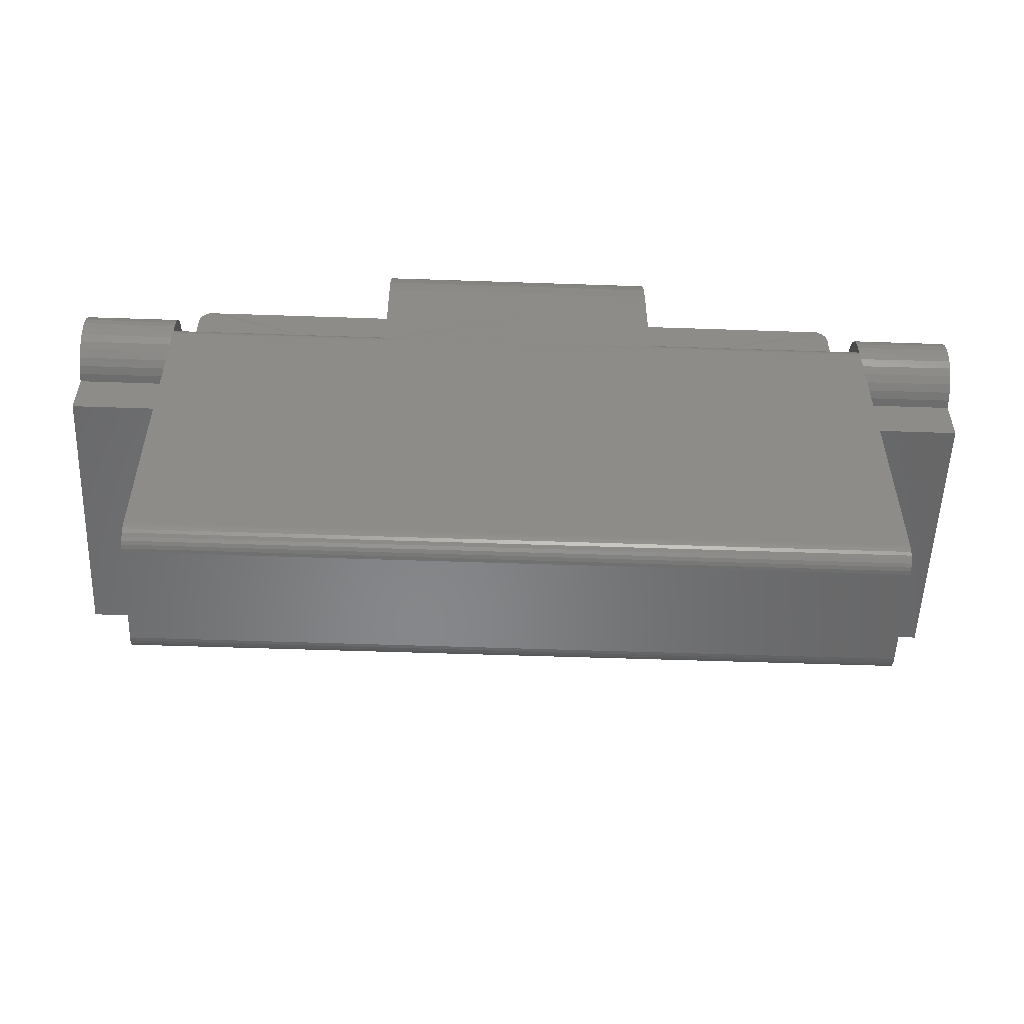
<metadata>
{"format":"stl","ext":"stl","renderer":"f3d","projection":"perspective","resolution":1024,"background":"white","views":[{"elev":-53.8,"azim":-2.1,"up":"+Y"}]}
</metadata>
<code>
# stl→obj: 385 verts, 774 faces
v -0.2969 -0.1502 -0.03906
v -0.2969 0.002385 -0.1917
v 0.2969 -0.1502 -0.03906
v 0.2969 0.002385 -0.1917
v -0.1147 0.06555 0.07511
v 0.1147 0.1502 0.07541
v -0.1147 0.1502 0.07541
v -0.1147 0.0625 0.07541
v 0.2969 -0.2109 0.07541
v 0.2969 0.0625 0.07541
v 0.1147 0.0625 0.07541
v -0.2969 0.0625 0.07541
v -0.2969 -0.2109 0.07541
v 0.1147 0.06555 0.07511
v -0.1147 0.2266 -0.0009046
v -0.1147 0.2251 0.01398
v -0.1069 0.2266 -0.0009046
v -0.1147 0.1651 0.07394
v 0.1147 0.1651 0.07394
v -0.1147 0.1795 0.0696
v 0.1147 0.1795 0.0696
v -0.1147 0.1926 0.06255
v 0.1147 0.1926 0.06255
v -0.1147 0.2042 0.05306
v 0.1147 0.2042 0.05306
v -0.1147 0.2137 0.04149
v 0.1147 0.2137 0.04149
v -0.1147 0.2208 0.0283
v 0.1147 0.2208 0.0283
v 0.1147 0.2251 0.01398
v 0.1147 0.2266 -0.0009046
v -0.2969 0.07812 0
v -0.1147 0.07812 0.05979
v -0.1147 0.07812 0
v -0.2969 0.07812 0.002727
v -0.2969 0.07812 0.05979
v -0.1147 0.07118 0.07278
v -0.1147 0.07355 0.07083
v -0.2969 0.0725 0.07179
v -0.2969 0.07444 0.06987
v -0.1147 0.07549 0.06847
v -0.2969 0.06517 0.07518
v -0.2969 0.06776 0.0745
v -0.1147 0.06848 0.07422
v -0.2969 0.07025 0.07335
v -0.1147 0.07782 0.06283
v -0.2969 0.07789 0.06251
v -0.1147 0.07694 0.06577
v -0.2969 0.07717 0.06515
v -0.2969 0.07601 0.06763
v -0.2969 -0.2239 0.06847
v -0.2969 -0.222 0.07083
v -0.2969 0.05491 0.06894
v -0.2969 -0.2254 0.06577
v -0.2969 0.04953 0.06442
v -0.2969 -0.2263 0.06283
v -0.2969 0.2109 0
v -0.2969 0.2109 -0.03906
v -0.2969 0.07393 -0.03906
v -0.2969 0.03914 0.002632
v -0.2969 0.07549 0.002632
v -0.2969 0 -0.1875
v -0.2969 0.03914 -0.1875
v -0.2969 0.07393 -0.1917
v -0.2969 -0.2266 0.05979
v -0.2969 0.04512 0.05894
v -0.2969 0.04184 0.05272
v -0.2969 0.03983 0.04598
v -0.2969 0.03914 0.03898
v -0.2969 1.388e-17 0.03898
v -0.2969 -0.2266 -0.02344
v -0.2969 0.06107 0.07234
v -0.2969 -0.2196 0.07278
v -0.2969 -0.2169 0.07422
v -0.2969 -0.214 0.07511
v -0.2969 -0.2109 -0.03906
v -0.2969 -0.214 -0.03876
v -0.2969 -0.2169 -0.03787
v -0.2969 -0.2196 -0.03643
v -0.2969 -0.222 -0.03449
v -0.2969 -0.2239 -0.03212
v -0.2969 -0.2254 -0.02942
v -0.2969 -0.2263 -0.02649
v -0.2812 0.2266 -0.0009046
v -0.2843 0.2263 0
v -0.2872 0.2254 0
v -0.1884 0.1866 0
v -0.181 0.1859 0
v -0.1738 0.1837 0
v -0.1672 0.1802 0
v -0.1614 0.1754 0
v -0.1567 0.1696 0
v -0.1532 0.163 0
v -0.151 0.1559 0
v -0.1502 0.1484 0
v -0.151 0.141 0
v -0.1532 0.1338 0
v -0.1567 0.1272 0
v -0.1614 0.1215 0
v -0.1672 0.1167 0
v -0.1738 0.1132 0
v -0.181 0.111 0
v -0.1884 0.1103 0
v -0.2899 0.2239 0
v -0.2923 0.222 0
v -0.2942 0.2196 0
v -0.2957 0.2169 0
v -0.2966 0.214 0
v -0.2258 0.141 0
v -0.2266 0.1484 0
v -0.2258 0.1559 0
v -0.2237 0.163 0
v -0.2201 0.1696 0
v -0.2154 0.1754 0
v -0.2096 0.1802 0
v -0.203 0.1837 0
v -0.1958 0.1859 0
v -0.1958 0.111 0
v -0.203 0.1132 0
v -0.2096 0.1167 0
v -0.2154 0.1215 0
v -0.2201 0.1272 0
v -0.2237 0.1338 0
v 0.2969 0.07473 0.07532
v 0.2969 0.07025 0.07335
v 0.2969 0.06776 0.0745
v 0.2969 0.08171 0.07479
v 0.2969 0.08847 0.07293
v 0.2969 0.0725 0.07179
v 0.2969 0.07444 0.06987
v 0.2969 0.09475 0.06981
v 0.2969 0.07601 0.06763
v 0.2969 0.07717 0.06515
v 0.2969 0.1003 0.06554
v 0.2969 0.07789 0.06251
v 0.2969 0.07812 0.05979
v 0.2969 0.1049 0.06028
v 0.2969 0.1085 0.05423
v 0.2969 0.1108 0.04762
v 0.2969 0.1118 0.04068
v 0.2969 0.1115 0.03368
v 0.2969 0.1098 0.02688
v 0.2969 0.1068 0.02052
v 0.2969 0.1027 0.01486
v 0.2969 0.09755 0.01009
v 0.2969 0.09159 0.00639
v 0.2969 0.08503 0.003906
v 0.2969 0.07812 0.002727
v 0.375 1.387e-17 0.03898
v 0.2969 1.388e-17 0.03898
v 0.375 0 -0.1875
v 0.2969 0 -0.1875
v 0.2969 0.03914 0.03898
v 0.375 0.03914 0.03898
v 0.375 0.0894 0.07256
v 0.375 0.09569 0.0692
v 0.375 0.1012 0.06468
v 0.375 0.1057 0.05917
v 0.375 0.1091 0.05289
v 0.375 0.1111 0.04607
v 0.375 0.1118 0.03898
v 0.375 0.1111 0.03189
v 0.375 0.1091 0.02507
v 0.375 0.1057 0.01879
v 0.375 0.1012 0.01328
v 0.375 0.09569 0.008757
v 0.375 0.0894 0.005398
v 0.375 0.08258 0.00333
v 0.375 0.07549 0.002632
v 0.2969 0.07549 0.002632
v 0.2969 0.03983 0.04598
v 0.375 0.03984 0.04607
v 0.2969 0.04184 0.05272
v 0.375 0.04191 0.05289
v 0.2969 0.04512 0.05894
v 0.375 0.04527 0.05917
v 0.2969 0.04953 0.06442
v 0.375 0.04979 0.06468
v 0.2969 0.05491 0.06894
v 0.375 0.0553 0.0692
v 0.2969 0.06107 0.07234
v 0.375 0.06158 0.07256
v 0.375 0.0684 0.07463
v 0.375 0.07549 0.07533
v 0.375 0.08258 0.07463
v 0.2969 0.03914 0.002632
v 0.375 0.03914 0.002632
v 0.375 0.03914 -0.1875
v 0.2969 0.03914 -0.1875
v -0.2966 0.214 -0.03906
v -0.2957 0.2169 -0.03906
v -0.2942 0.2196 -0.03906
v -0.2923 0.222 -0.03906
v -0.2899 0.2239 -0.03906
v -0.2872 0.2254 -0.03906
v -0.2843 0.2263 -0.03906
v -0.2812 0.2266 -0.03906
v -0.2266 0.1484 -0.03906
v 0.2969 0.07393 -0.03906
v -0.1884 0.1103 -0.03906
v -0.181 0.111 -0.03906
v -0.1738 0.1132 -0.03906
v -0.1672 0.1167 -0.03906
v -0.1614 0.1215 -0.03906
v -0.1567 0.1272 -0.03906
v -0.1532 0.1338 -0.03906
v -0.151 0.141 -0.03906
v 0.181 0.111 -0.03906
v 0.1884 0.1103 -0.03906
v 0.1958 0.111 -0.03906
v 0.203 0.1132 -0.03906
v 0.2096 0.1167 -0.03906
v 0.2154 0.1215 -0.03906
v 0.2201 0.1272 -0.03906
v 0.2237 0.1338 -0.03906
v 0.2258 0.141 -0.03906
v 0.2266 0.1484 -0.03906
v 0.2969 0.2109 -0.03906
v 0.2812 0.2266 -0.03906
v 0.2843 0.2263 -0.03906
v 0.2872 0.2254 -0.03906
v 0.2258 0.1559 -0.03906
v 0.2237 0.163 -0.03906
v 0.2201 0.1696 -0.03906
v 0.2154 0.1754 -0.03906
v 0.2096 0.1802 -0.03906
v 0.203 0.1837 -0.03906
v 0.1958 0.1859 -0.03906
v 0.1884 0.1866 -0.03906
v 0.181 0.1859 -0.03906
v -0.151 0.1559 -0.03906
v -0.1532 0.163 -0.03906
v -0.1567 0.1696 -0.03906
v -0.1614 0.1754 -0.03906
v -0.1672 0.1802 -0.03906
v -0.1738 0.1837 -0.03906
v -0.181 0.1859 -0.03906
v -0.1884 0.1866 -0.03906
v 0.2899 0.2239 -0.03906
v 0.2923 0.222 -0.03906
v -0.1502 0.1484 -0.03906
v 0.1672 0.1802 -0.03906
v 0.1614 0.1754 -0.03906
v 0.1567 0.1696 -0.03906
v 0.1532 0.163 -0.03906
v 0.151 0.1559 -0.03906
v 0.1502 0.1484 -0.03906
v 0.151 0.141 -0.03906
v 0.1532 0.1338 -0.03906
v 0.1567 0.1272 -0.03906
v 0.1614 0.1215 -0.03906
v 0.1672 0.1167 -0.03906
v 0.1738 0.1132 -0.03906
v -0.2258 0.141 -0.03906
v -0.2237 0.1338 -0.03906
v -0.2201 0.1272 -0.03906
v -0.2154 0.1215 -0.03906
v -0.2096 0.1167 -0.03906
v -0.203 0.1132 -0.03906
v -0.1958 0.111 -0.03906
v -0.1958 0.1859 -0.03906
v -0.203 0.1837 -0.03906
v -0.2096 0.1802 -0.03906
v -0.2154 0.1754 -0.03906
v -0.2201 0.1696 -0.03906
v -0.2237 0.163 -0.03906
v -0.2258 0.1559 -0.03906
v 0.1738 0.1837 -0.03906
v 0.2942 0.2196 -0.03906
v 0.2957 0.2169 -0.03906
v 0.2966 0.214 -0.03906
v 0.2812 0.2266 -0.0009046
v 0.2843 0.2263 0
v 0.2872 0.2254 0
v 0.2899 0.2239 0
v 0.2923 0.222 0
v 0.2942 0.2196 0
v 0.2957 0.2169 0
v 0.2966 0.214 0
v 0.2969 0.2109 0
v 0.1884 0.1866 0
v 0.1958 0.1859 0
v 0.203 0.1837 0
v 0.2096 0.1802 0
v 0.2154 0.1754 0
v 0.2201 0.1696 0
v 0.2237 0.163 0
v 0.2258 0.1559 0
v 0.2266 0.1484 0
v 0.2258 0.141 0
v 0.2969 0.07812 0
v 0.2237 0.1338 0
v 0.2201 0.1272 0
v 0.2154 0.1215 0
v 0.2096 0.1167 0
v 0.203 0.1132 0
v 0.1958 0.111 0
v 0.1884 0.1103 0
v 0.1147 0.07812 0
v 0.151 0.141 0
v 0.1502 0.1484 0
v 0.151 0.1559 0
v 0.1532 0.163 0
v 0.1567 0.1696 0
v 0.1614 0.1754 0
v 0.1672 0.1802 0
v 0.1738 0.1837 0
v 0.181 0.1859 0
v 0.181 0.111 0
v 0.1738 0.1132 0
v 0.1672 0.1167 0
v 0.1614 0.1215 0
v 0.1567 0.1272 0
v 0.1532 0.1338 0
v 0.2969 -0.222 0.07083
v 0.2969 -0.2239 0.06847
v 0.2969 -0.2254 0.06577
v 0.2969 -0.2263 0.06283
v 0.2969 0.07393 -0.1917
v 0.2969 -0.2266 0.05979
v 0.2969 -0.2266 -0.02344
v 0.2969 0.06517 0.07518
v 0.2969 -0.214 0.07511
v 0.2969 -0.2169 0.07422
v 0.2969 -0.2196 0.07278
v 0.2969 -0.2263 -0.02649
v 0.2969 -0.2254 -0.02942
v 0.2969 -0.2239 -0.03212
v 0.2969 -0.222 -0.03449
v 0.2969 -0.2196 -0.03643
v 0.2969 -0.2169 -0.03787
v 0.2969 -0.214 -0.03876
v 0.2969 -0.2109 -0.03906
v 0.1147 0.07355 0.07083
v 0.1147 0.07118 0.07278
v 0.1147 0.06848 0.07422
v 0.1147 0.07812 0.05979
v 0.1147 0.07782 0.06283
v 0.1147 0.07694 0.06577
v 0.1147 0.07549 0.06847
v -0.2969 0.07473 0.07532
v -0.2969 0.08171 0.07479
v -0.2969 0.08847 0.07293
v -0.2969 0.09475 0.06981
v -0.2969 0.1003 0.06554
v -0.2969 0.08503 0.003906
v -0.2969 0.09159 0.00639
v -0.2969 0.09755 0.01009
v -0.2969 0.1027 0.01486
v -0.2969 0.1068 0.02052
v -0.2969 0.1098 0.02688
v -0.2969 0.1115 0.03368
v -0.2969 0.1118 0.04068
v -0.2969 0.1108 0.04762
v -0.2969 0.1085 0.05423
v -0.2969 0.1049 0.06028
v -0.375 1.387e-17 0.03898
v -0.375 0 -0.1875
v -0.375 0.03914 0.03898
v -0.375 0.08258 0.00333
v -0.375 0.0894 0.07256
v -0.375 0.09569 0.0692
v -0.375 0.1012 0.06468
v -0.375 0.1057 0.05917
v -0.375 0.1091 0.05289
v -0.375 0.1111 0.04607
v -0.375 0.1118 0.03898
v -0.375 0.1111 0.03189
v -0.375 0.1091 0.02507
v -0.375 0.1057 0.01879
v -0.375 0.1012 0.01328
v -0.375 0.09569 0.008757
v -0.375 0.0894 0.005398
v -0.375 0.07549 0.002632
v -0.375 0.03984 0.04607
v -0.375 0.04191 0.05289
v -0.375 0.04527 0.05917
v -0.375 0.04979 0.06468
v -0.375 0.0553 0.0692
v -0.375 0.06158 0.07256
v -0.375 0.0684 0.07463
v -0.375 0.07549 0.07533
v -0.375 0.08258 0.07463
v -0.375 0.03914 0.002632
v -0.375 0.03914 -0.1875
f 1 2 3
f 3 2 4
f 5 6 7
f 6 5 8
f 9 10 11
f 9 11 8
f 9 8 12
f 9 12 13
f 8 11 14
f 8 14 6
f 15 16 17
f 7 6 18
f 18 6 19
f 18 19 20
f 20 19 21
f 20 21 22
f 22 21 23
f 22 23 24
f 24 23 25
f 24 25 26
f 26 25 27
f 26 27 28
f 28 27 29
f 28 29 16
f 16 29 30
f 16 30 17
f 17 30 31
f 32 33 34
f 32 35 33
f 33 35 36
f 37 38 39
f 39 38 40
f 40 38 41
f 12 8 42
f 42 8 5
f 42 5 43
f 43 5 44
f 43 44 45
f 45 44 37
f 45 37 39
f 33 36 46
f 46 36 47
f 46 47 48
f 48 47 49
f 48 49 41
f 41 49 50
f 41 50 40
f 51 52 53
f 54 51 53
f 55 54 53
f 56 54 55
f 32 57 58
f 32 58 59
f 32 59 60
f 32 60 61
f 32 61 35
f 2 1 62
f 2 62 63
f 2 63 64
f 65 56 55
f 65 55 66
f 65 66 67
f 65 67 68
f 65 68 69
f 65 69 70
f 65 70 71
f 72 53 52
f 72 52 73
f 72 73 74
f 72 74 75
f 72 75 13
f 72 13 12
f 72 12 42
f 72 42 43
f 70 62 1
f 70 1 76
f 70 76 77
f 70 77 78
f 70 78 79
f 70 79 80
f 70 80 81
f 70 81 82
f 70 82 83
f 70 83 71
f 63 60 64
f 64 60 59
f 84 85 86
f 15 84 87
f 15 87 88
f 15 88 89
f 15 89 90
f 15 90 91
f 15 91 92
f 15 92 93
f 15 93 94
f 15 94 95
f 15 95 96
f 34 15 96
f 34 96 97
f 34 97 98
f 34 98 99
f 34 99 100
f 34 100 101
f 34 101 102
f 34 102 103
f 34 103 32
f 87 84 86
f 87 86 104
f 87 104 105
f 87 105 106
f 87 106 107
f 87 107 108
f 87 108 57
f 57 32 109
f 57 109 110
f 57 110 111
f 57 111 112
f 57 112 113
f 57 113 114
f 57 114 115
f 57 115 116
f 57 116 117
f 57 117 87
f 32 103 118
f 32 118 119
f 32 119 120
f 32 120 121
f 32 121 122
f 32 122 123
f 32 123 109
f 124 125 126
f 125 124 127
f 128 125 127
f 129 125 128
f 130 129 128
f 131 130 128
f 132 130 131
f 133 132 131
f 134 133 131
f 135 133 134
f 136 135 134
f 136 134 137
f 136 137 138
f 136 138 139
f 136 139 140
f 136 140 141
f 136 141 142
f 136 142 143
f 136 143 144
f 136 144 145
f 136 145 146
f 136 146 147
f 136 147 148
f 149 150 151
f 151 150 152
f 153 150 154
f 154 150 149
f 155 156 131
f 134 131 156
f 156 157 134
f 137 134 157
f 157 158 137
f 138 137 158
f 158 159 138
f 139 138 159
f 159 160 139
f 140 139 160
f 160 161 140
f 141 140 161
f 161 162 141
f 142 141 162
f 162 163 142
f 143 142 163
f 163 164 143
f 144 143 164
f 164 165 144
f 145 144 165
f 165 166 145
f 146 145 166
f 166 167 146
f 147 146 167
f 167 168 147
f 148 147 168
f 148 168 169
f 148 169 170
f 153 154 171
f 171 154 172
f 171 172 173
f 173 172 174
f 173 174 175
f 175 174 176
f 175 176 177
f 177 176 178
f 177 178 179
f 179 178 180
f 179 180 181
f 181 180 182
f 181 182 126
f 126 182 183
f 126 183 124
f 124 183 184
f 124 184 127
f 127 184 185
f 127 185 128
f 128 185 155
f 128 155 131
f 186 170 187
f 187 170 169
f 188 189 187
f 187 189 186
f 152 189 151
f 151 189 188
f 58 57 190
f 190 57 108
f 190 108 191
f 191 108 107
f 191 107 192
f 192 107 106
f 192 106 193
f 193 106 105
f 193 105 194
f 194 105 104
f 194 104 195
f 195 104 86
f 195 86 196
f 196 86 85
f 196 85 197
f 197 85 84
f 58 190 191
f 58 191 198
f 58 198 59
f 199 59 200
f 199 200 201
f 199 201 202
f 199 202 203
f 199 203 204
f 199 204 205
f 199 205 206
f 199 206 207
f 199 207 208
f 199 208 209
f 199 209 210
f 199 210 211
f 199 211 212
f 199 212 213
f 199 213 214
f 199 214 215
f 199 215 216
f 199 216 217
f 199 217 218
f 219 220 221
f 219 221 217
f 219 217 222
f 219 222 223
f 219 223 224
f 219 224 225
f 219 225 226
f 219 226 227
f 219 227 228
f 219 228 229
f 219 229 230
f 219 230 231
f 219 231 232
f 219 232 233
f 219 233 234
f 219 234 235
f 219 235 236
f 219 236 237
f 219 237 238
f 219 238 197
f 217 221 239
f 217 239 240
f 217 240 218
f 241 242 243
f 241 243 244
f 241 244 245
f 241 245 246
f 241 246 247
f 241 247 248
f 241 248 249
f 241 249 250
f 241 250 251
f 241 251 252
f 207 241 252
f 207 252 253
f 207 253 208
f 59 198 254
f 59 254 255
f 59 255 256
f 59 256 257
f 59 257 258
f 59 258 259
f 59 259 260
f 59 260 200
f 197 238 261
f 197 261 262
f 197 262 263
f 197 263 264
f 197 264 265
f 197 265 266
f 197 266 267
f 197 267 198
f 231 230 268
f 231 268 242
f 231 242 241
f 240 269 270
f 240 270 271
f 240 271 218
f 198 191 192
f 198 192 193
f 198 193 194
f 198 194 195
f 198 195 196
f 198 196 197
f 197 84 15
f 197 15 17
f 197 17 31
f 197 31 272
f 197 272 219
f 219 272 220
f 220 272 273
f 220 273 221
f 221 273 274
f 221 274 239
f 239 274 275
f 239 275 240
f 240 275 276
f 240 276 269
f 269 276 277
f 269 277 270
f 270 277 278
f 270 278 271
f 271 278 279
f 271 279 218
f 218 279 280
f 281 278 277
f 272 31 281
f 272 281 277
f 272 277 276
f 280 279 278
f 280 278 281
f 280 281 282
f 280 282 283
f 280 283 284
f 280 284 285
f 280 285 286
f 280 286 287
f 280 287 288
f 280 288 289
f 280 289 290
f 291 280 290
f 291 290 292
f 291 292 293
f 291 293 294
f 291 294 295
f 291 295 296
f 291 296 297
f 291 297 298
f 291 298 299
f 31 299 300
f 31 300 301
f 31 301 302
f 31 302 303
f 31 303 304
f 31 304 305
f 31 305 306
f 31 306 307
f 31 307 308
f 31 308 281
f 299 298 309
f 299 309 310
f 299 310 311
f 299 311 312
f 299 312 313
f 299 313 314
f 299 314 300
f 276 275 274
f 276 274 273
f 276 273 272
f 179 315 316
f 179 316 317
f 179 317 177
f 177 317 318
f 291 148 170
f 291 170 186
f 291 186 199
f 291 199 218
f 291 218 280
f 4 319 189
f 4 189 152
f 4 152 3
f 320 321 150
f 320 150 153
f 320 153 171
f 320 171 173
f 320 173 175
f 320 175 177
f 320 177 318
f 181 126 322
f 181 322 10
f 181 10 9
f 181 9 323
f 181 323 324
f 181 324 325
f 181 325 315
f 181 315 179
f 150 321 326
f 150 326 327
f 150 327 328
f 150 328 329
f 150 329 330
f 150 330 331
f 150 331 332
f 150 332 333
f 150 333 3
f 150 3 152
f 189 319 186
f 186 319 199
f 200 102 201
f 201 102 101
f 201 101 202
f 202 101 100
f 202 100 203
f 203 100 99
f 203 99 204
f 204 99 98
f 204 98 205
f 205 98 97
f 205 97 206
f 206 97 96
f 206 96 207
f 207 96 95
f 207 95 241
f 102 200 103
f 103 200 260
f 103 260 118
f 118 260 259
f 118 259 119
f 119 259 258
f 119 258 120
f 120 258 257
f 120 257 121
f 121 257 256
f 121 256 122
f 122 256 255
f 122 255 123
f 123 255 254
f 123 254 109
f 109 254 198
f 109 198 110
f 238 117 261
f 261 117 116
f 261 116 262
f 262 116 115
f 262 115 263
f 263 115 114
f 263 114 264
f 264 114 113
f 264 113 265
f 265 113 112
f 265 112 266
f 266 112 111
f 266 111 267
f 267 111 110
f 267 110 198
f 117 238 87
f 87 238 237
f 87 237 88
f 88 237 236
f 88 236 89
f 89 236 235
f 89 235 90
f 90 235 234
f 90 234 91
f 91 234 233
f 91 233 92
f 92 233 232
f 92 232 93
f 93 232 231
f 93 231 94
f 94 231 241
f 94 241 95
f 209 297 210
f 210 297 296
f 210 296 211
f 211 296 295
f 211 295 212
f 212 295 294
f 212 294 213
f 213 294 293
f 213 293 214
f 214 293 292
f 214 292 215
f 215 292 290
f 215 290 216
f 216 290 289
f 216 289 217
f 297 209 298
f 298 209 208
f 298 208 309
f 309 208 253
f 309 253 310
f 310 253 252
f 310 252 311
f 311 252 251
f 311 251 312
f 312 251 250
f 312 250 313
f 313 250 249
f 313 249 314
f 314 249 248
f 314 248 300
f 300 248 247
f 300 247 301
f 229 308 230
f 230 308 307
f 230 307 268
f 268 307 306
f 268 306 242
f 242 306 305
f 242 305 243
f 243 305 304
f 243 304 244
f 244 304 303
f 244 303 245
f 245 303 302
f 245 302 246
f 246 302 301
f 246 301 247
f 308 229 281
f 281 229 228
f 281 228 282
f 282 228 227
f 282 227 283
f 283 227 226
f 283 226 284
f 284 226 225
f 284 225 285
f 285 225 224
f 285 224 286
f 286 224 223
f 286 223 287
f 287 223 222
f 287 222 288
f 288 222 217
f 288 217 289
f 76 333 77
f 77 333 332
f 77 332 78
f 78 332 331
f 78 331 79
f 79 331 330
f 79 330 80
f 80 330 329
f 80 329 81
f 81 329 328
f 81 328 82
f 82 328 327
f 82 327 83
f 83 327 326
f 83 326 71
f 71 326 321
f 65 71 320
f 320 71 321
f 76 1 333
f 333 1 3
f 65 320 56
f 56 320 318
f 56 318 54
f 54 318 317
f 54 317 51
f 51 317 316
f 51 316 52
f 52 316 315
f 52 315 73
f 73 315 325
f 73 325 74
f 74 325 324
f 74 324 75
f 75 324 323
f 75 323 13
f 13 323 9
f 334 335 129
f 129 335 125
f 125 335 336
f 136 337 135
f 135 337 338
f 135 338 133
f 133 338 339
f 133 339 132
f 132 339 340
f 132 340 130
f 130 340 334
f 130 334 129
f 11 10 14
f 14 10 322
f 14 322 336
f 336 322 126
f 336 126 125
f 337 136 299
f 299 136 148
f 299 148 291
f 299 31 30
f 299 30 29
f 299 29 27
f 299 27 25
f 299 25 23
f 299 23 21
f 299 21 19
f 299 19 6
f 6 14 336
f 6 336 335
f 6 335 334
f 6 334 340
f 6 340 339
f 6 339 338
f 6 338 337
f 6 337 299
f 64 59 319
f 319 59 199
f 2 64 4
f 4 64 319
f 43 45 341
f 342 341 45
f 342 45 343
f 343 45 39
f 343 39 40
f 343 40 344
f 344 40 50
f 344 50 49
f 344 49 345
f 345 49 47
f 36 35 346
f 36 346 347
f 36 347 348
f 36 348 349
f 36 349 350
f 36 350 351
f 36 351 352
f 36 352 353
f 36 353 354
f 36 354 355
f 36 355 356
f 36 356 345
f 36 345 47
f 70 357 62
f 62 357 358
f 359 357 69
f 69 357 70
f 35 360 346
f 35 61 360
f 361 344 362
f 362 344 345
f 362 345 363
f 363 345 356
f 363 356 364
f 364 356 355
f 364 355 365
f 365 355 354
f 365 354 366
f 366 354 353
f 366 353 367
f 367 353 352
f 367 352 368
f 368 352 351
f 368 351 369
f 369 351 350
f 369 350 370
f 370 350 349
f 370 349 371
f 371 349 348
f 371 348 372
f 372 348 347
f 372 347 373
f 373 347 346
f 373 346 360
f 374 360 61
f 359 69 375
f 375 69 68
f 375 68 376
f 376 68 67
f 376 67 377
f 377 67 66
f 377 66 378
f 378 66 55
f 378 55 379
f 379 55 53
f 379 53 380
f 380 53 72
f 380 72 381
f 381 72 43
f 381 43 382
f 382 43 341
f 382 341 383
f 383 341 342
f 383 342 361
f 361 342 343
f 361 343 344
f 384 374 60
f 60 374 61
f 63 385 60
f 60 385 384
f 358 385 62
f 62 385 63
f 34 7 18
f 34 18 20
f 34 20 22
f 34 22 24
f 34 24 26
f 34 26 28
f 34 28 16
f 34 16 15
f 7 34 33
f 7 33 46
f 7 46 48
f 7 48 41
f 7 41 38
f 7 38 37
f 7 37 44
f 7 44 5
f 384 373 374
f 373 360 374
f 380 381 382
f 380 382 383
f 361 380 383
f 379 380 361
f 362 379 361
f 378 379 362
f 363 378 362
f 377 378 363
f 364 377 363
f 376 377 364
f 365 376 364
f 375 376 365
f 366 375 365
f 359 375 366
f 359 366 367
f 359 367 368
f 359 368 369
f 359 369 370
f 359 370 371
f 359 371 372
f 359 372 373
f 359 373 384
f 359 384 357
f 358 357 385
f 385 357 384
f 169 167 187
f 169 168 167
f 184 183 182
f 185 184 182
f 185 182 155
f 155 182 180
f 155 180 156
f 156 180 178
f 156 178 157
f 157 178 176
f 157 176 158
f 158 176 174
f 158 174 159
f 159 174 172
f 159 172 160
f 154 149 187
f 154 187 167
f 154 167 166
f 154 166 165
f 154 165 164
f 154 164 163
f 154 163 162
f 154 162 161
f 154 161 160
f 154 160 172
f 151 188 149
f 149 188 187

</code>
